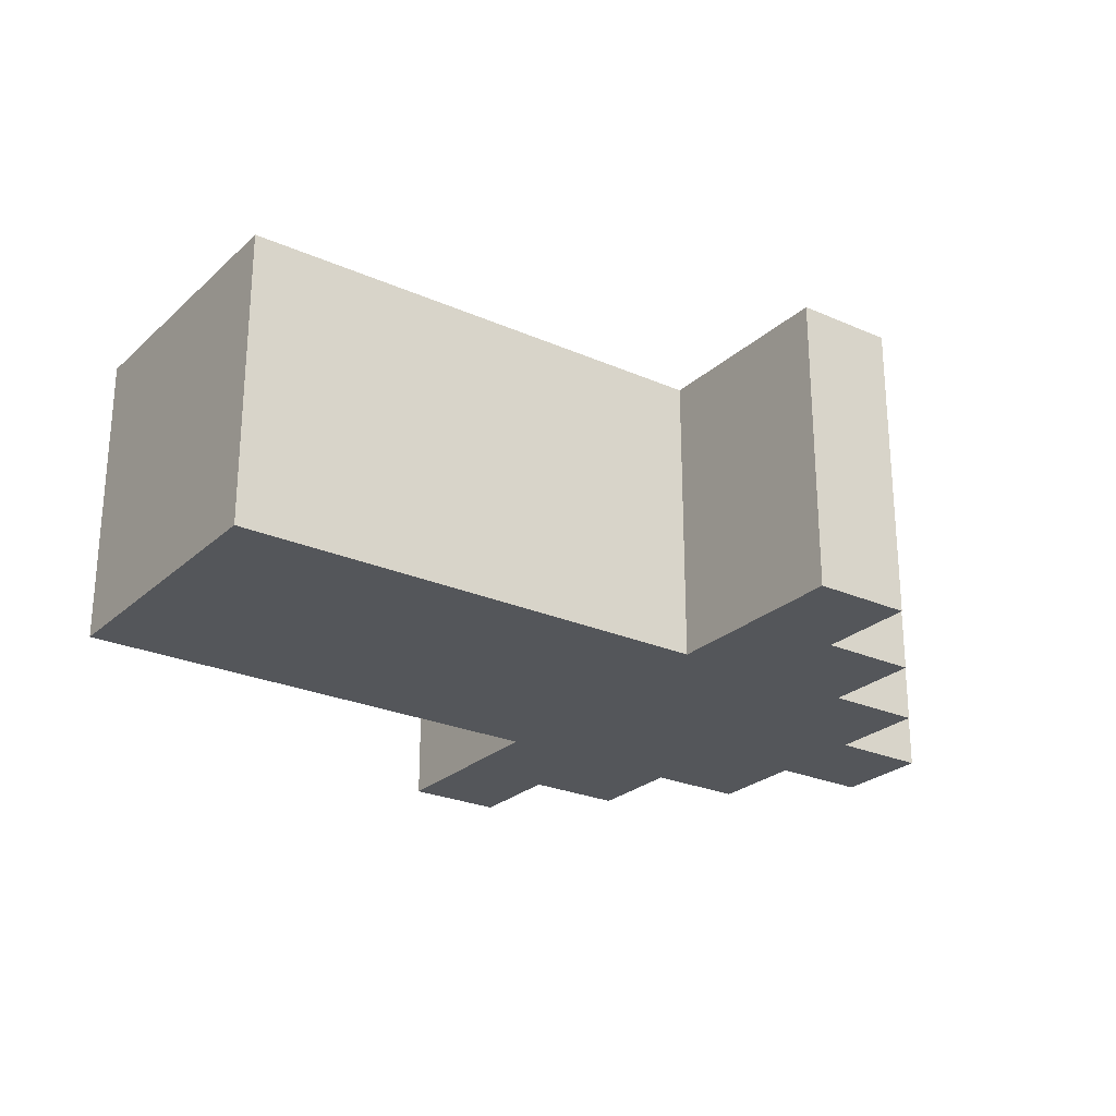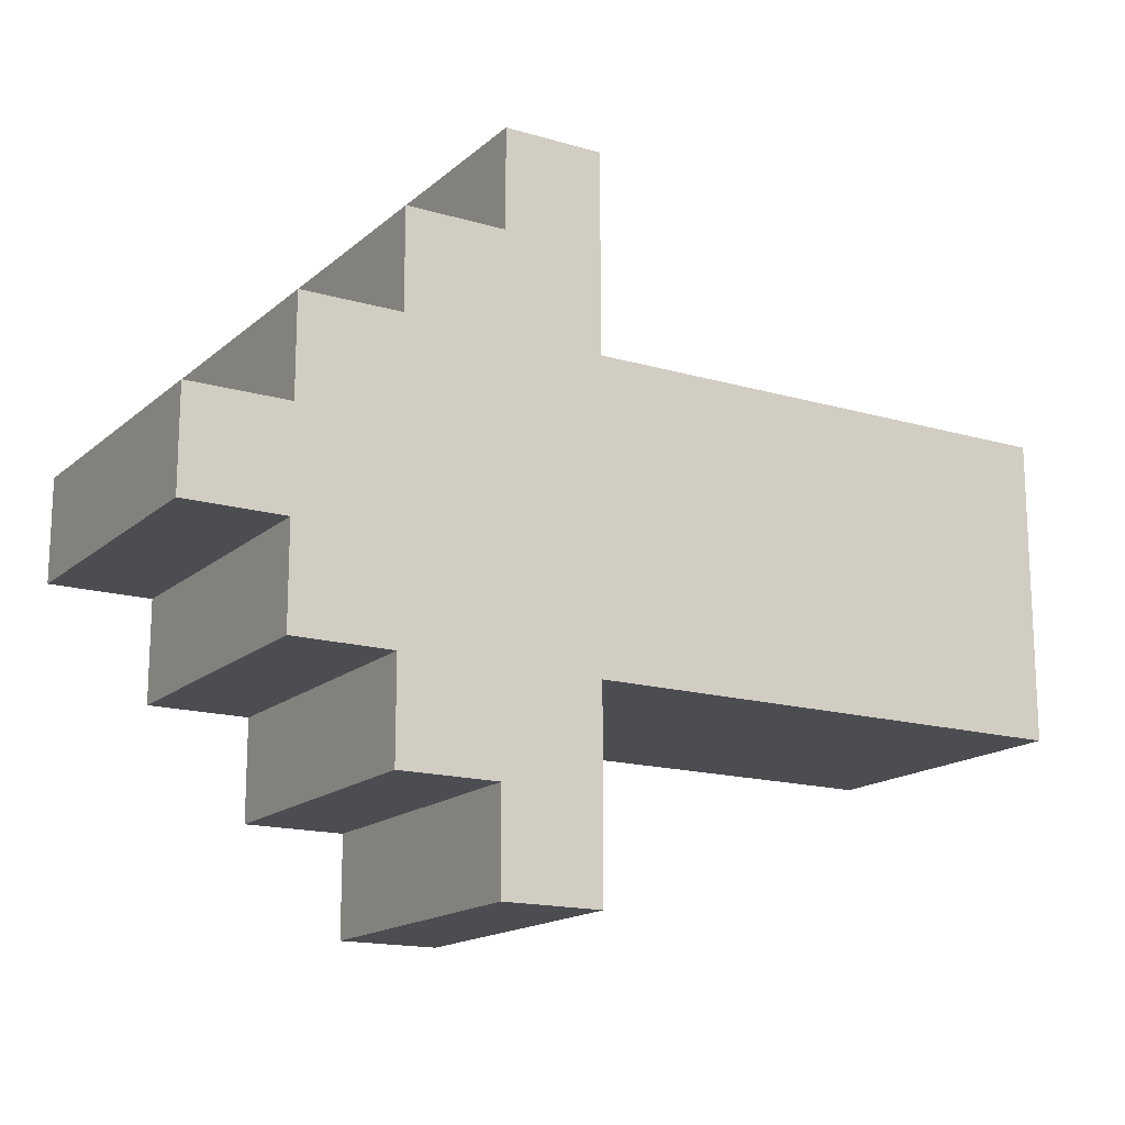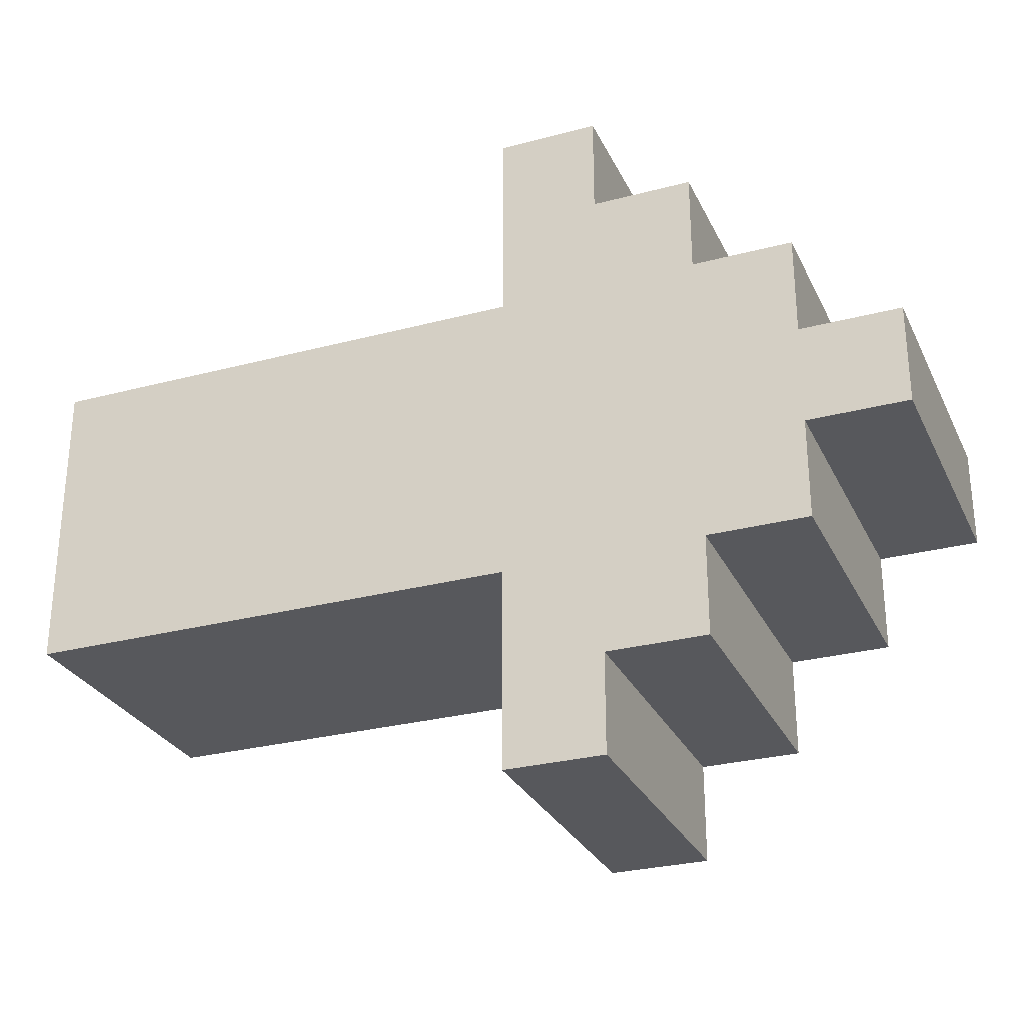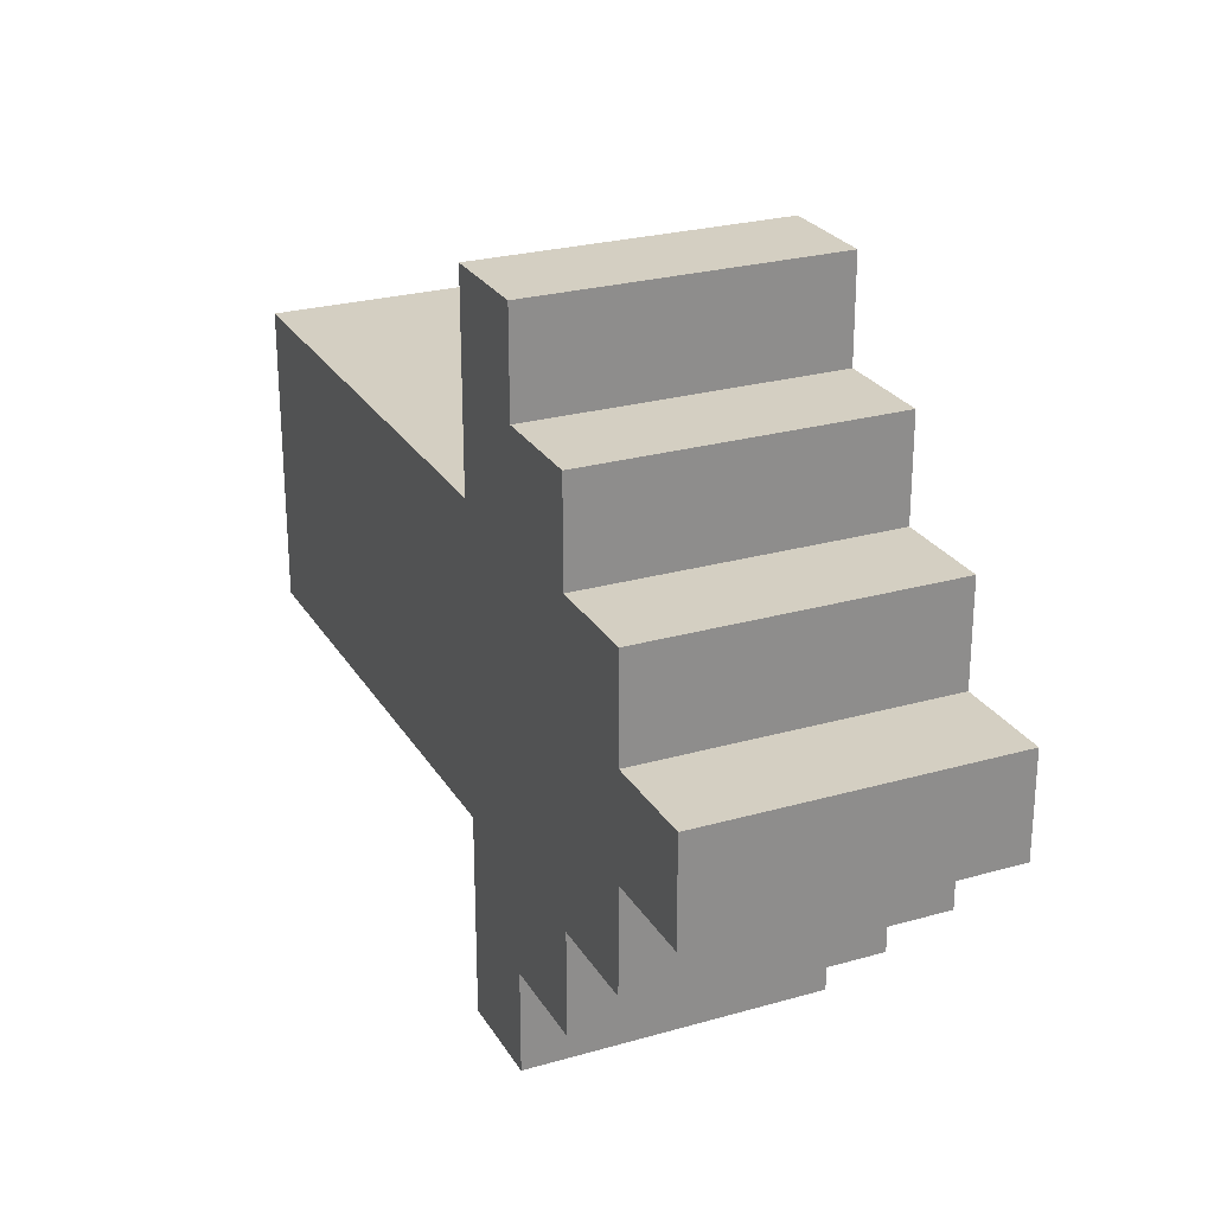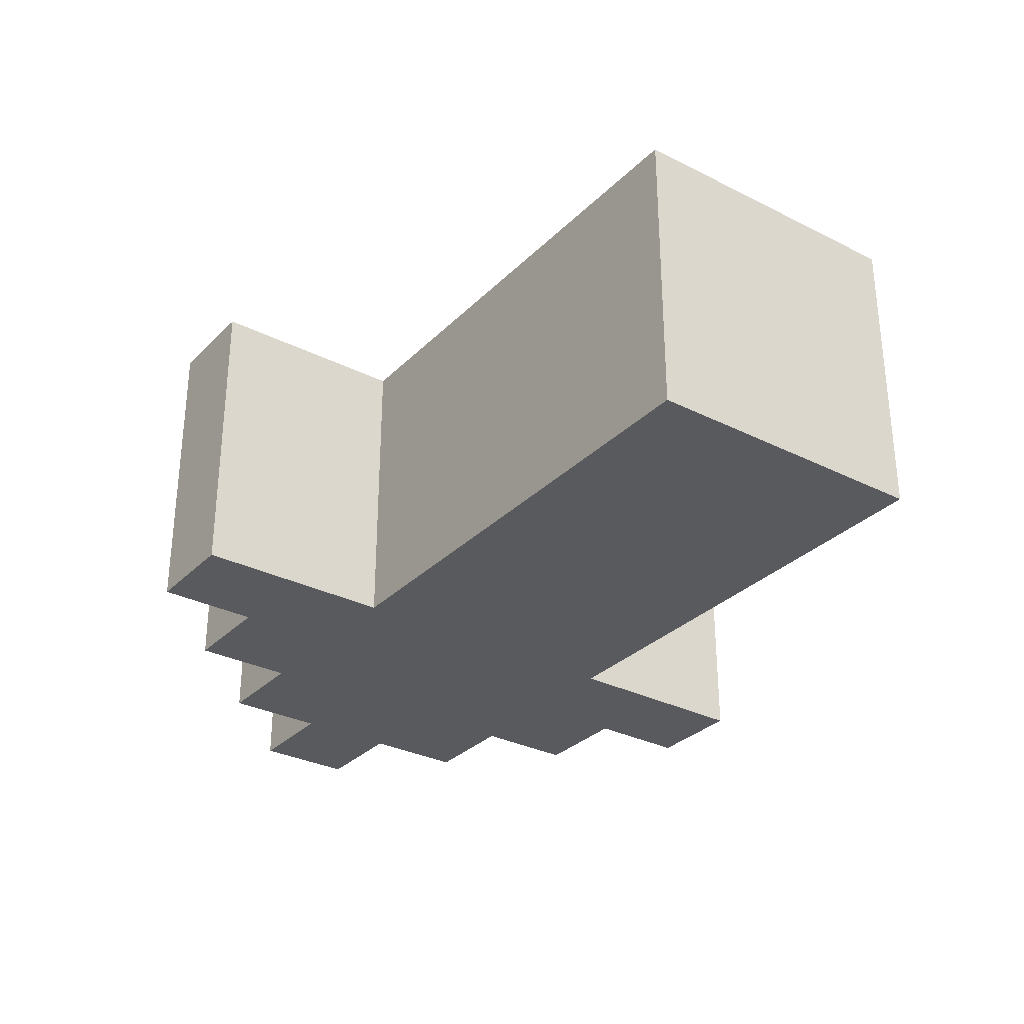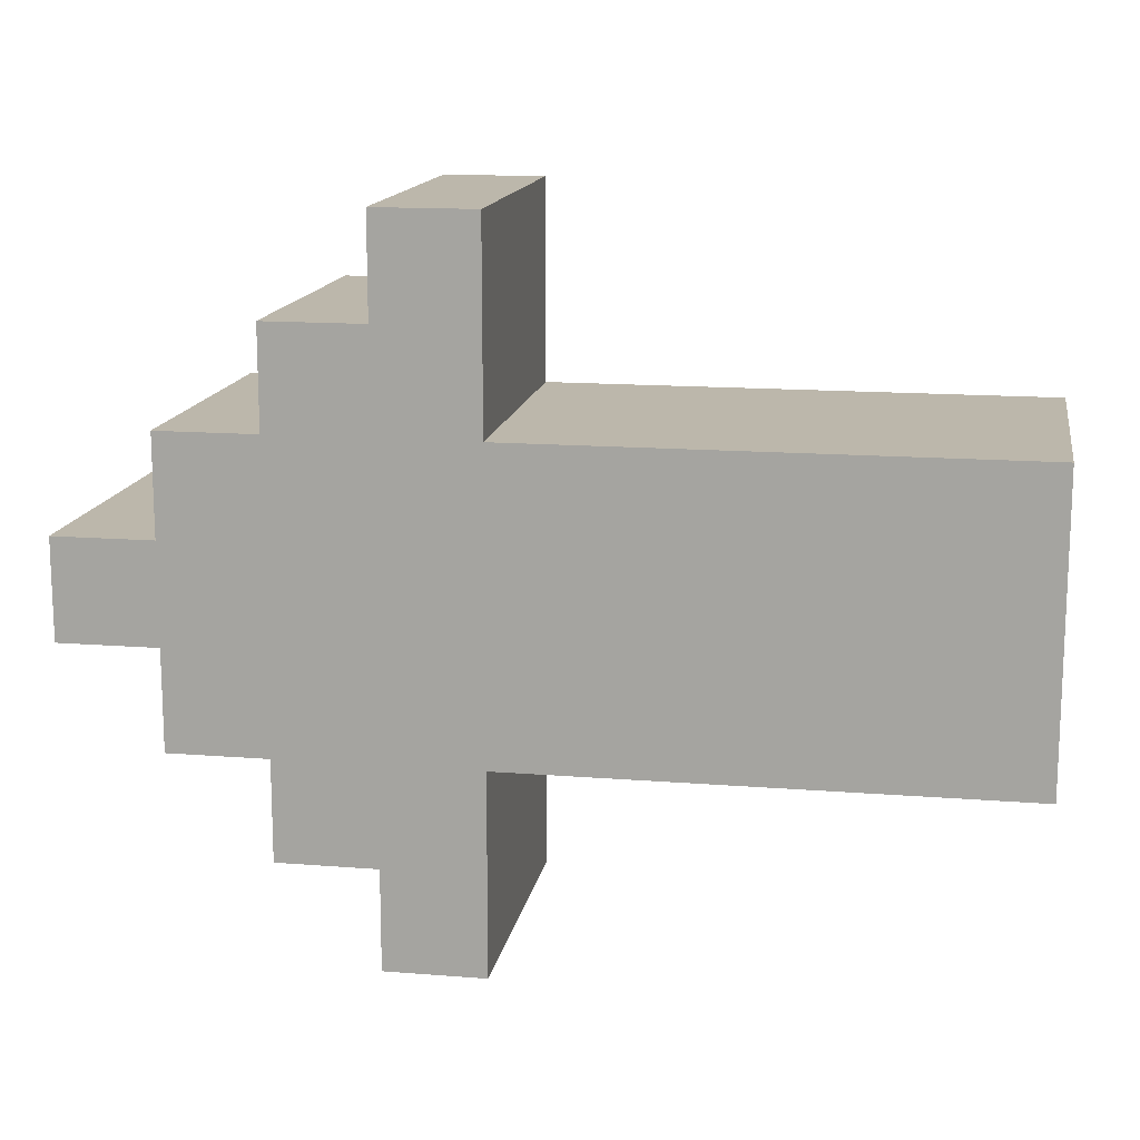
<metadata>
{"format":"obj","ext":"obj","renderer":"f3d","projection":"perspective","resolution":1024,"background":"white","views":[{"elev":-25.4,"azim":-35.3,"up":"+Y"},{"elev":-16.1,"azim":148.9,"up":"+Z"},{"elev":-28.5,"azim":21.7,"up":"+Z"},{"elev":25.6,"azim":65.5,"up":"+Z"},{"elev":-30.8,"azim":-125.9,"up":"+Y"},{"elev":14.5,"azim":-170.2,"up":"+Z"}]}
</metadata>
<code>
g arrow
v -4.5 0 1.5
v -4.5 0 -1.5
v -4.5 3 1.5
v -4.5 3 -1.5
v 0.5 0 3.5
v 0.5 0 1.5
v 0.5 0 -1.5
v 0.5 0 -3.5
v 0.5 3 3.5
v 0.5 3 1.5
v 0.5 3 -1.5
v 0.5 3 -3.5
v 1.5 0 3.5
v 1.5 0 2.5
v 1.5 0 -2.5
v 1.5 0 -3.5
v 1.5 3 3.5
v 1.5 3 2.5
v 1.5 3 -2.5
v 1.5 3 -3.5
v 2.5 0 2.5
v 2.5 0 1.5
v 2.5 0 -1.5
v 2.5 0 -2.5
v 2.5 3 2.5
v 2.5 3 1.5
v 2.5 3 -1.5
v 2.5 3 -2.5
v 3.5 0 1.5
v 3.5 0 0.5
v 3.5 0 -0.5
v 3.5 0 -1.5
v 3.5 3 1.5
v 3.5 3 0.5
v 3.5 3 -0.5
v 3.5 3 -1.5
v 4.5 0 0.5
v 4.5 0 -0.5
v 4.5 3 0.5
v 4.5 3 -0.5
v 0.5 0 3.5
v 0.5 3 3.5
v 1.5 0 3.5
v 1.5 3 3.5
v 1.5 0 2.5
v 1.5 3 2.5
v 2.5 0 2.5
v 2.5 3 2.5
v -4.5 0 1.5
v -4.5 3 1.5
v 0.5 0 1.5
v 0.5 3 1.5
v 2.5 0 1.5
v 2.5 3 1.5
v 3.5 0 1.5
v 3.5 3 1.5
v 3.5 0 0.5
v 3.5 3 0.5
v 4.5 0 0.5
v 4.5 3 0.5
v 3.5 0 -0.5
v 3.5 3 -0.5
v 4.5 0 -0.5
v 4.5 3 -0.5
v -4.5 0 -1.5
v -4.5 3 -1.5
v 0.5 0 -1.5
v 0.5 3 -1.5
v 2.5 0 -1.5
v 2.5 3 -1.5
v 3.5 0 -1.5
v 3.5 3 -1.5
v 1.5 0 -2.5
v 1.5 3 -2.5
v 2.5 0 -2.5
v 2.5 3 -2.5
v 0.5 0 -3.5
v 0.5 3 -3.5
v 1.5 0 -3.5
v 1.5 3 -3.5
v 0.5 0 3.5
v 1.5 0 3.5
v 1.5 0 2.5
v 2.5 0 2.5
v -4.5 0 1.5
v 0.5 0 1.5
v 2.5 0 1.5
v 3.5 0 1.5
v 3.5 0 0.5
v 4.5 0 0.5
v 3.5 0 -0.5
v 4.5 0 -0.5
v -4.5 0 -1.5
v 0.5 0 -1.5
v 2.5 0 -1.5
v 3.5 0 -1.5
v 1.5 0 -2.5
v 2.5 0 -2.5
v 0.5 0 -3.5
v 1.5 0 -3.5
v 0.5 3 3.5
v 1.5 3 3.5
v 1.5 3 2.5
v 2.5 3 2.5
v -4.5 3 1.5
v 0.5 3 1.5
v 2.5 3 1.5
v 3.5 3 1.5
v 3.5 3 0.5
v 4.5 3 0.5
v 3.5 3 -0.5
v 4.5 3 -0.5
v -4.5 3 -1.5
v 0.5 3 -1.5
v 2.5 3 -1.5
v 3.5 3 -1.5
v 1.5 3 -2.5
v 2.5 3 -2.5
v 0.5 3 -3.5
v 1.5 3 -3.5
f 3 2 1
f 4 2 3
f 9 6 5
f 10 6 9
f 11 8 7
f 12 8 11
f 13 14 17
f 17 14 18
f 15 16 19
f 19 16 20
f 21 22 25
f 25 22 26
f 23 24 27
f 27 24 28
f 29 30 33
f 33 30 34
f 31 32 35
f 35 32 36
f 37 38 39
f 39 38 40
f 43 42 41
f 44 42 43
f 47 46 45
f 48 46 47
f 51 50 49
f 52 50 51
f 55 54 53
f 56 54 55
f 59 58 57
f 60 58 59
f 61 62 63
f 63 62 64
f 65 66 67
f 67 66 68
f 69 70 71
f 71 70 72
f 73 74 75
f 75 74 76
f 77 78 79
f 79 78 80
f 83 82 81
f 86 83 81
f 86 84 83
f 87 84 86
f 89 86 85
f 89 88 87
f 89 87 86
f 91 89 85
f 91 90 89
f 92 90 91
f 93 91 85
f 94 91 93
f 95 91 94
f 96 91 95
f 97 95 94
f 98 95 97
f 99 97 94
f 100 97 99
f 101 102 103
f 101 103 106
f 103 104 106
f 106 104 107
f 105 106 109
f 107 108 109
f 106 107 109
f 105 109 111
f 109 110 111
f 111 110 112
f 105 111 113
f 113 111 114
f 114 111 115
f 115 111 116
f 114 115 117
f 117 115 118
f 114 117 119
f 119 117 120

</code>
